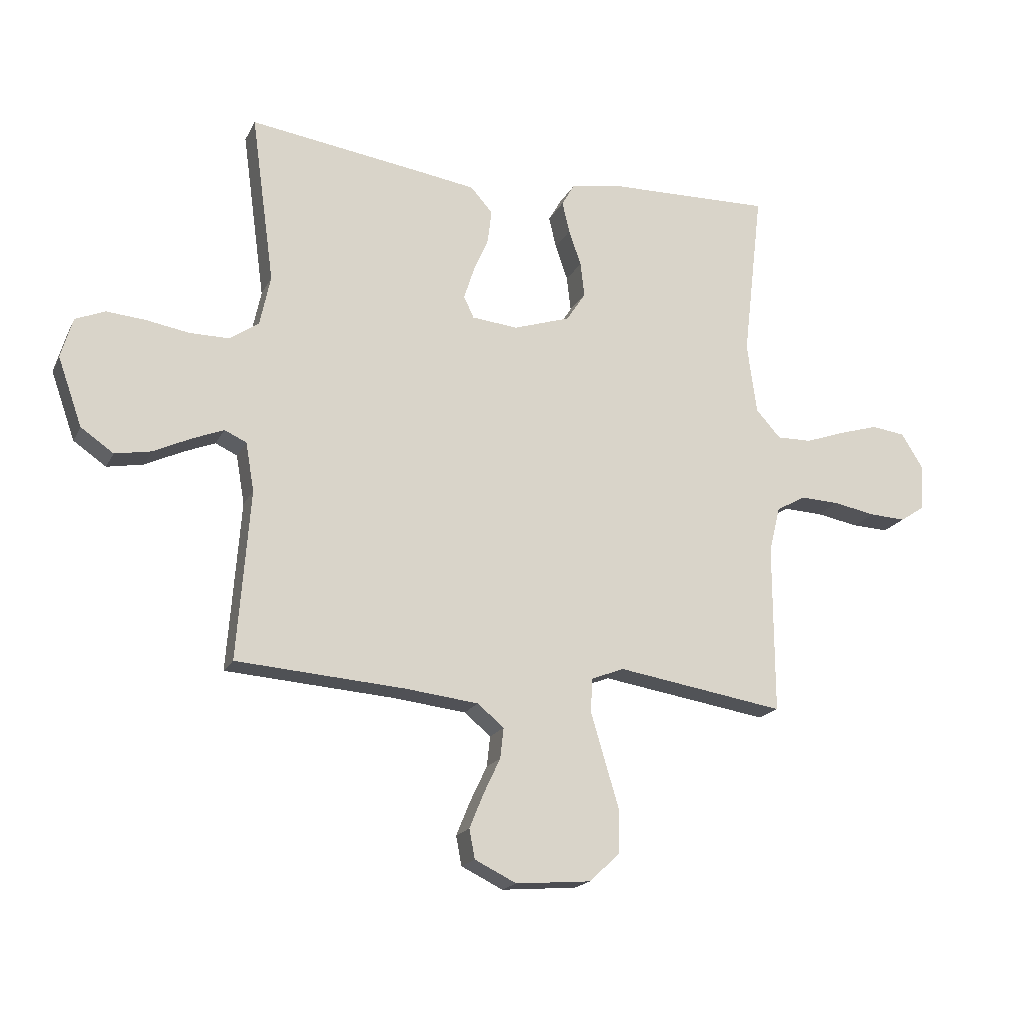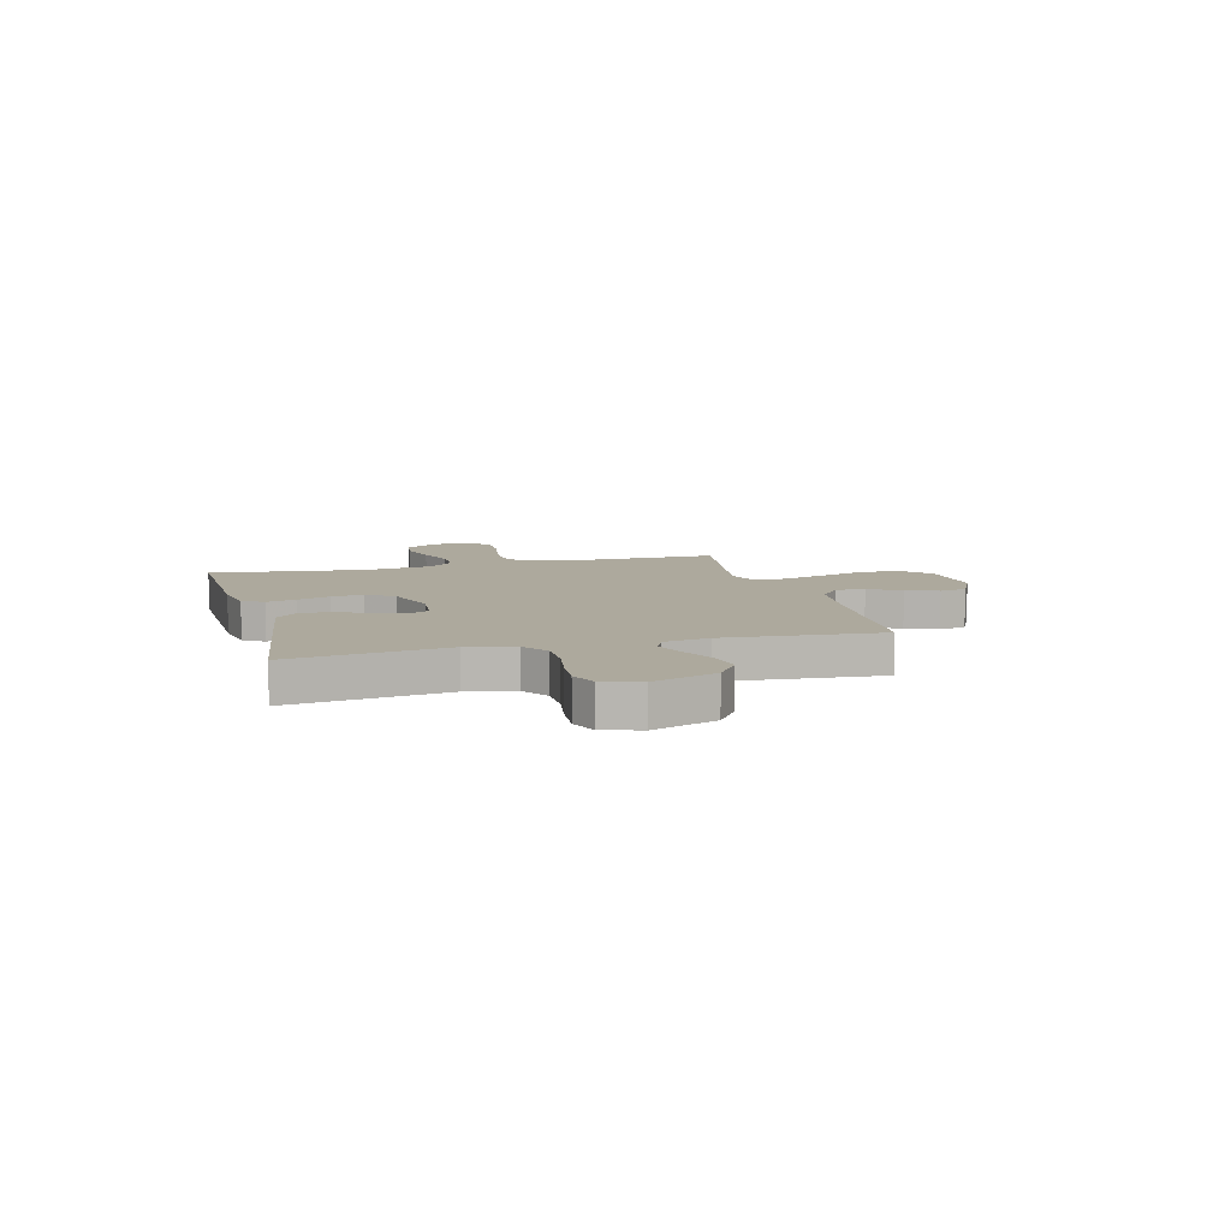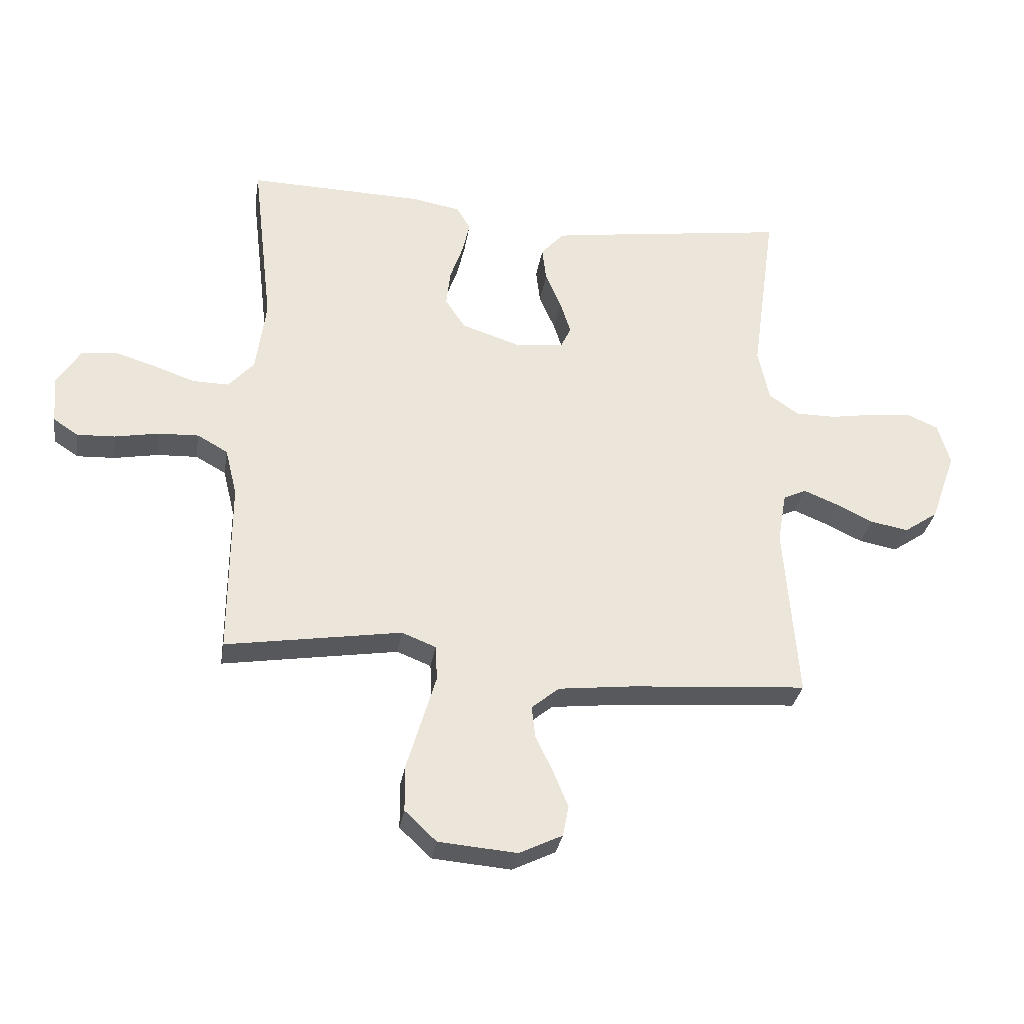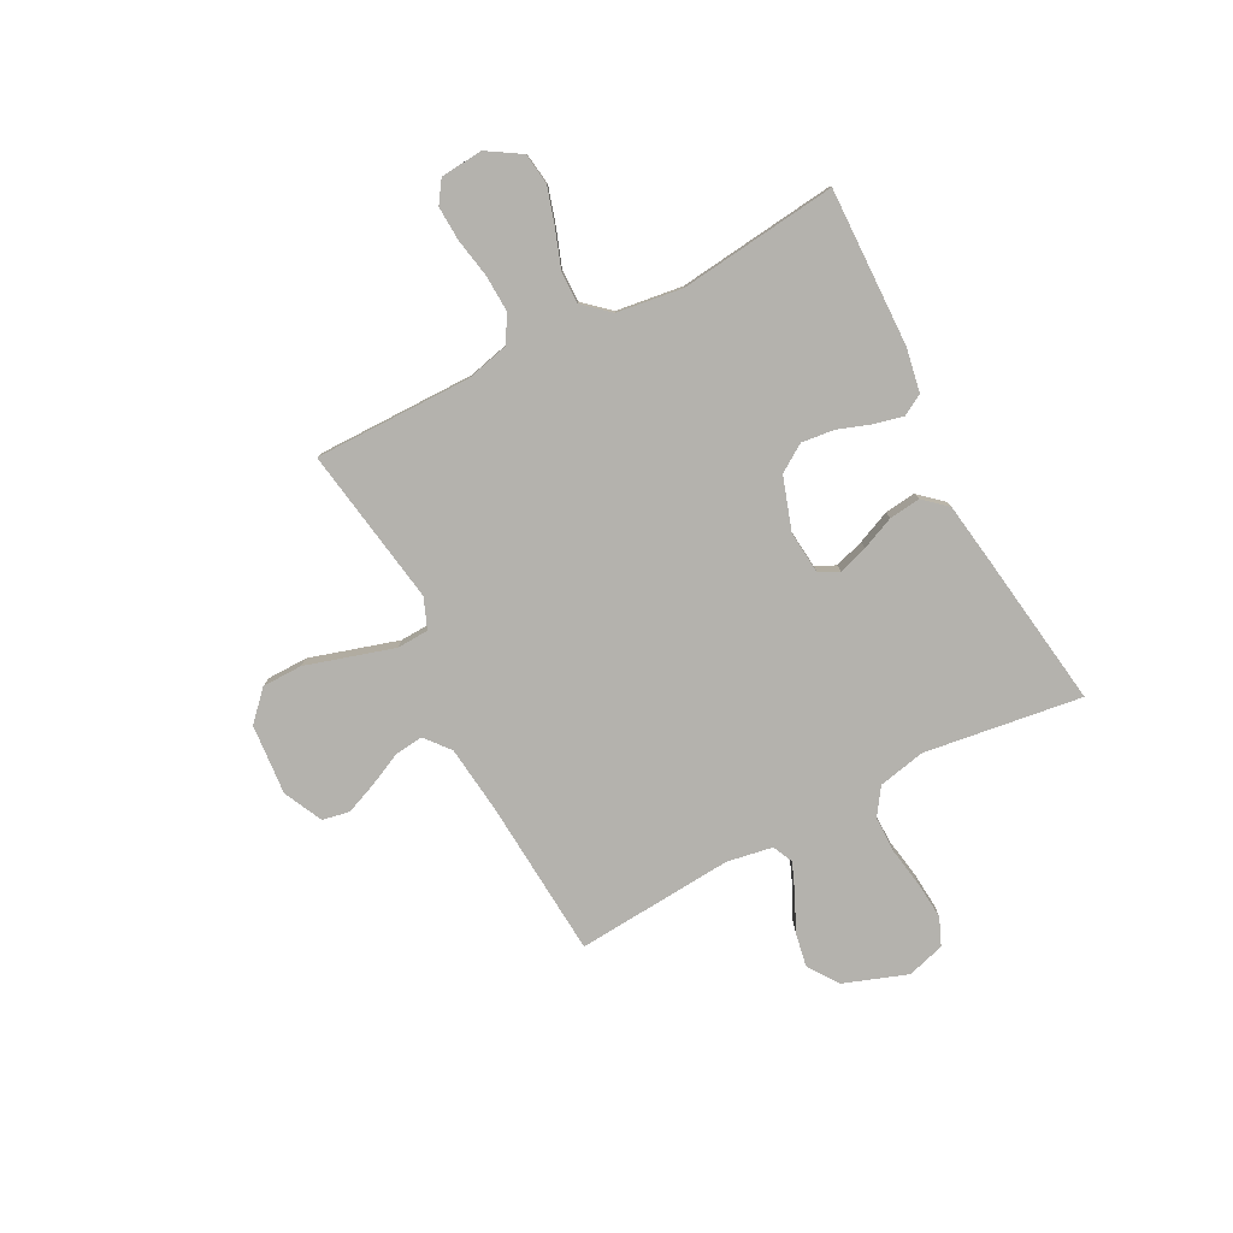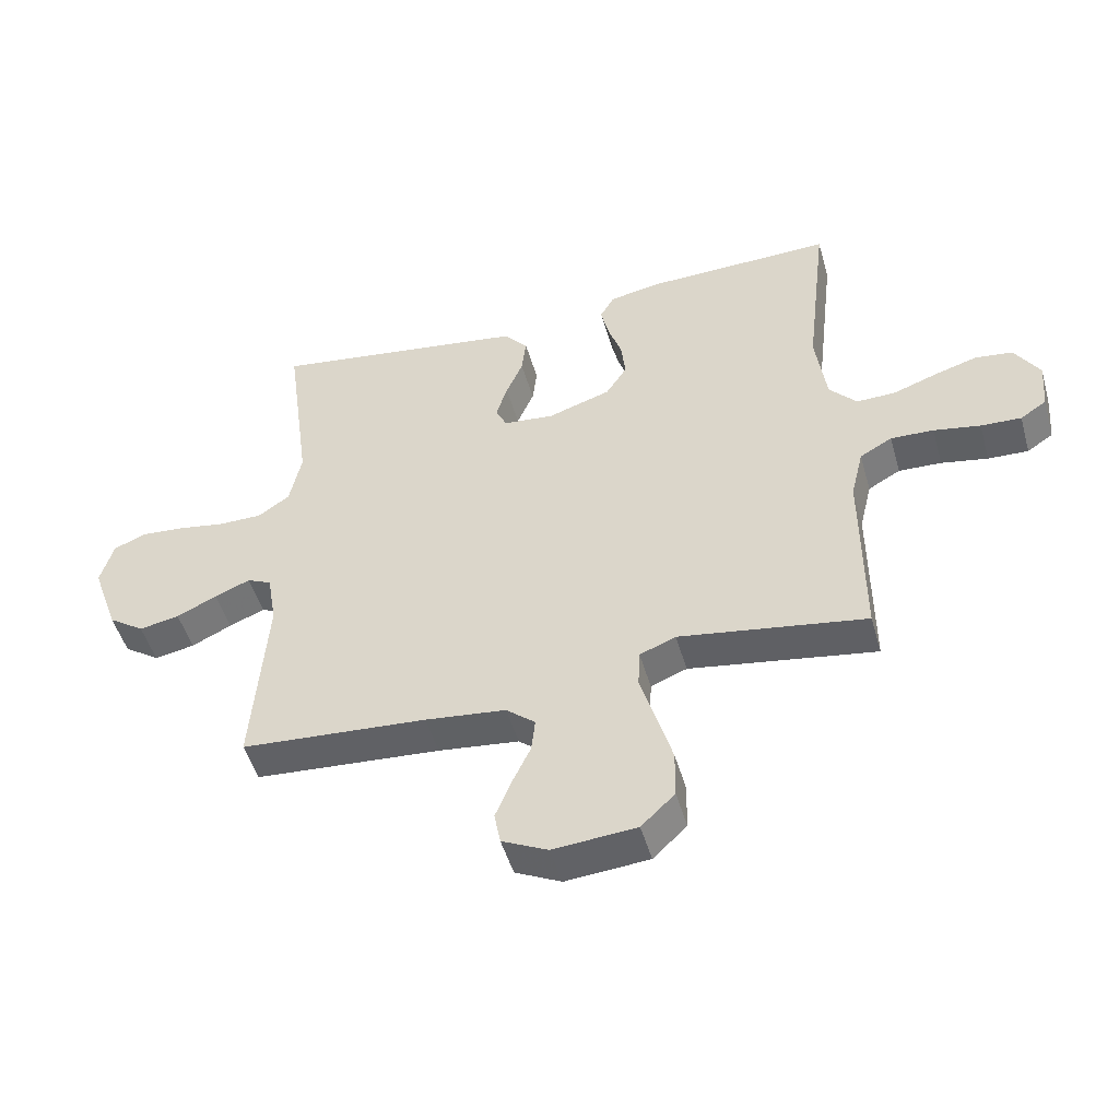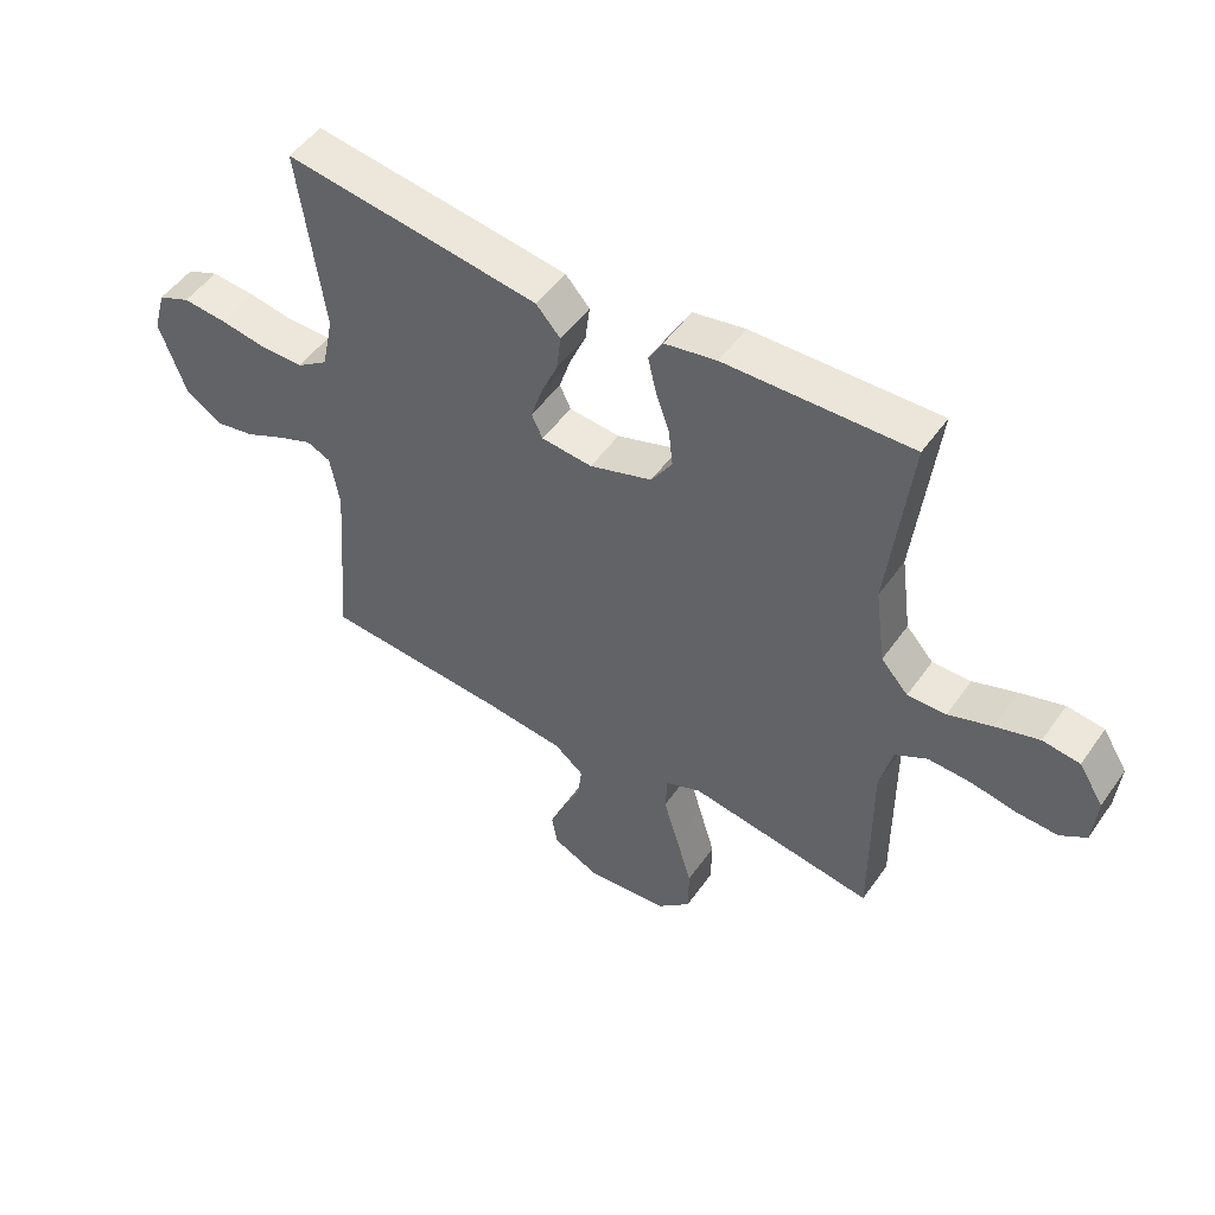
<metadata>
{"format":"obj","ext":"obj","renderer":"f3d","projection":"perspective","resolution":1024,"background":"white","views":[{"elev":-18.5,"azim":160.1,"up":"+Z"},{"elev":8.8,"azim":75.1,"up":"+Y"},{"elev":-31.5,"azim":-9.1,"up":"+Z"},{"elev":-79.6,"azim":-62.5,"up":"+Y"},{"elev":-49.1,"azim":-164.2,"up":"+Z"},{"elev":50.3,"azim":-146.1,"up":"+Z"}]}
</metadata>
<code>
v 0.5 0.07 -0.5
v 0.2 0.07 -0.522
v 0.07 0.07 -0.537
v 0.023 0.07 -0.576
v 0.029 0.07 -0.63
v 0.059 0.07 -0.693
v 0.084 0.07 -0.754
v 0.074 0.07 -0.806
v 0 0.07 -0.842
v -0.134 0.07 -0.831
v -0.188 0.07 -0.78
v -0.189 0.07 -0.703
v -0.163 0.07 -0.616
v -0.139 0.07 -0.535
v -0.142 0.07 -0.475
v -0.2 0.07 -0.452
v -0.5 0.07 -0.5
v -0.499 0.07 -0.2
v -0.519 0.07 -0.118
v -0.571 0.07 -0.089
v -0.64 0.07 -0.092
v -0.715 0.07 -0.106
v -0.78 0.07 -0.109
v -0.822 0.07 -0.081
v -0.829 0.07 0
v -0.789 0.07 0.064
v -0.729 0.07 0.072
v -0.659 0.07 0.051
v -0.588 0.07 0.026
v -0.526 0.07 0.025
v -0.482 0.07 0.074
v -0.465 0.07 0.2
v -0.5 0.07 0.5
v -0.2 0.07 0.493
v -0.116 0.07 0.478
v -0.093 0.07 0.438
v -0.106 0.07 0.382
v -0.128 0.07 0.319
v -0.135 0.07 0.257
v -0.101 0.07 0.205
v 0 0.07 0.172
v 0.082 0.07 0.18
v 0.1 0.07 0.218
v 0.082 0.07 0.274
v 0.055 0.07 0.337
v 0.048 0.07 0.396
v 0.087 0.07 0.44
v 0.2 0.07 0.457
v 0.5 0.07 0.5
v 0.459 0.07 0.2
v 0.478 0.07 0.11
v 0.529 0.07 0.075
v 0.599 0.07 0.075
v 0.676 0.07 0.088
v 0.746 0.07 0.094
v 0.798 0.07 0.072
v 0.819 0.07 0
v 0.776 0.07 -0.121
v 0.718 0.07 -0.161
v 0.653 0.07 -0.149
v 0.588 0.07 -0.118
v 0.531 0.07 -0.095
v 0.492 0.07 -0.113
v 0.477 0.07 -0.2
v 0.5 0 -0.5
v 0.2 0 -0.522
v 0.07 0 -0.537
v 0.023 0 -0.576
v 0.029 0 -0.63
v 0.059 0 -0.693
v 0.084 0 -0.754
v 0.074 0 -0.806
v 0 0 -0.842
v -0.134 0 -0.831
v -0.188 0 -0.78
v -0.189 0 -0.703
v -0.163 0 -0.616
v -0.139 0 -0.535
v -0.142 0 -0.475
v -0.2 0 -0.452
v -0.5 0 -0.5
v -0.499 0 -0.2
v -0.519 0 -0.118
v -0.571 0 -0.089
v -0.64 0 -0.092
v -0.715 0 -0.106
v -0.78 0 -0.109
v -0.822 0 -0.081
v -0.829 0 0
v -0.789 0 0.064
v -0.729 0 0.072
v -0.659 0 0.051
v -0.588 0 0.026
v -0.526 0 0.025
v -0.482 0 0.074
v -0.465 0 0.2
v -0.5 0 0.5
v -0.2 0 0.493
v -0.116 0 0.478
v -0.093 0 0.438
v -0.106 0 0.382
v -0.128 0 0.319
v -0.135 0 0.257
v -0.101 0 0.205
v 0 0 0.172
v 0.082 0 0.18
v 0.1 0 0.218
v 0.082 0 0.274
v 0.055 0 0.337
v 0.048 0 0.396
v 0.087 0 0.44
v 0.2 0 0.457
v 0.5 0 0.5
v 0.459 0 0.2
v 0.478 0 0.11
v 0.529 0 0.075
v 0.599 0 0.075
v 0.676 0 0.088
v 0.746 0 0.094
v 0.798 0 0.072
v 0.819 0 0
v 0.776 0 -0.121
v 0.718 0 -0.161
v 0.653 0 -0.149
v 0.588 0 -0.118
v 0.531 0 -0.095
v 0.492 0 -0.113
v 0.477 0 -0.2
f 59 60 61
f 58 59 61
f 57 58 61
f 56 57 61
f 55 56 61
f 54 55 61
f 53 54 61
f 52 53 61 62
f 51 52 62 63
f 48 49 50
f 47 48 50
f 46 47 50
f 45 46 50
f 44 45 50
f 51 63 64
f 50 51 64
f 44 50 64
f 43 44 64
f 36 37 38
f 35 36 38
f 34 35 38
f 33 34 38
f 32 33 38
f 31 32 38 39
f 30 31 39 40
f 27 28 29
f 26 27 29
f 25 26 29
f 24 25 29
f 23 24 29
f 22 23 29
f 21 22 29
f 20 21 29 30
f 30 40 41
f 20 30 41
f 19 20 41
f 16 17 18
f 19 41 42
f 18 19 42
f 16 18 42
f 15 16 42
f 11 12 13
f 10 11 13
f 9 10 13
f 8 9 13
f 7 8 13
f 6 7 13
f 5 6 13
f 4 5 13 14
f 64 1 2
f 43 64 2
f 42 43 2
f 15 42 2
f 14 15 2
f 14 2 3
f 3 4 14
f 125 124 123
f 125 123 122
f 125 122 121
f 125 121 120
f 125 120 119
f 125 119 118
f 125 118 117
f 126 125 117 116
f 127 126 116 115
f 114 113 112
f 114 112 111
f 114 111 110
f 114 110 109
f 114 109 108
f 128 127 115
f 128 115 114
f 128 114 108
f 128 108 107
f 102 101 100
f 102 100 99
f 102 99 98
f 102 98 97
f 102 97 96
f 103 102 96 95
f 104 103 95 94
f 93 92 91
f 93 91 90
f 93 90 89
f 93 89 88
f 93 88 87
f 93 87 86
f 93 86 85
f 94 93 85 84
f 105 104 94
f 105 94 84
f 105 84 83
f 82 81 80
f 106 105 83
f 106 83 82
f 106 82 80
f 106 80 79
f 77 76 75
f 77 75 74
f 77 74 73
f 77 73 72
f 77 72 71
f 77 71 70
f 77 70 69
f 78 77 69 68
f 66 65 128
f 66 128 107
f 66 107 106
f 66 106 79
f 66 79 78
f 67 66 78
f 78 68 67
f 1 65 66 2
f 2 66 67 3
f 3 67 68 4
f 4 68 69 5
f 5 69 70 6
f 6 70 71 7
f 7 71 72 8
f 8 72 73 9
f 9 73 74 10
f 10 74 75 11
f 11 75 76 12
f 12 76 77 13
f 13 77 78 14
f 14 78 79 15
f 15 79 80 16
f 16 80 81 17
f 17 81 82 18
f 18 82 83 19
f 19 83 84 20
f 20 84 85 21
f 21 85 86 22
f 22 86 87 23
f 23 87 88 24
f 24 88 89 25
f 25 89 90 26
f 26 90 91 27
f 27 91 92 28
f 28 92 93 29
f 29 93 94 30
f 30 94 95 31
f 31 95 96 32
f 32 96 97 33
f 33 97 98 34
f 34 98 99 35
f 35 99 100 36
f 36 100 101 37
f 37 101 102 38
f 38 102 103 39
f 39 103 104 40
f 40 104 105 41
f 41 105 106 42
f 42 106 107 43
f 43 107 108 44
f 44 108 109 45
f 45 109 110 46
f 46 110 111 47
f 47 111 112 48
f 48 112 113 49
f 49 113 114 50
f 50 114 115 51
f 51 115 116 52
f 52 116 117 53
f 53 117 118 54
f 54 118 119 55
f 55 119 120 56
f 56 120 121 57
f 57 121 122 58
f 58 122 123 59
f 59 123 124 60
f 60 124 125 61
f 61 125 126 62
f 62 126 127 63
f 63 127 128 64
f 64 128 65 1

</code>
